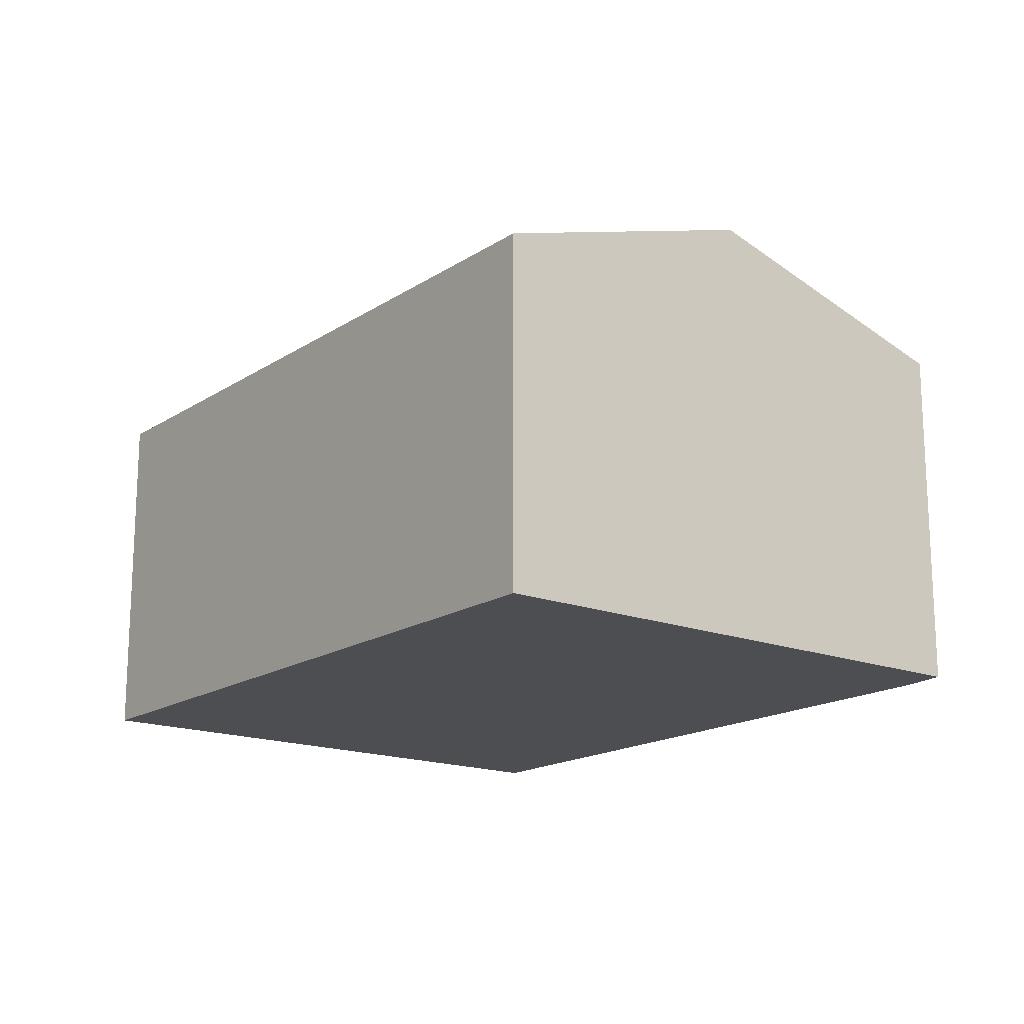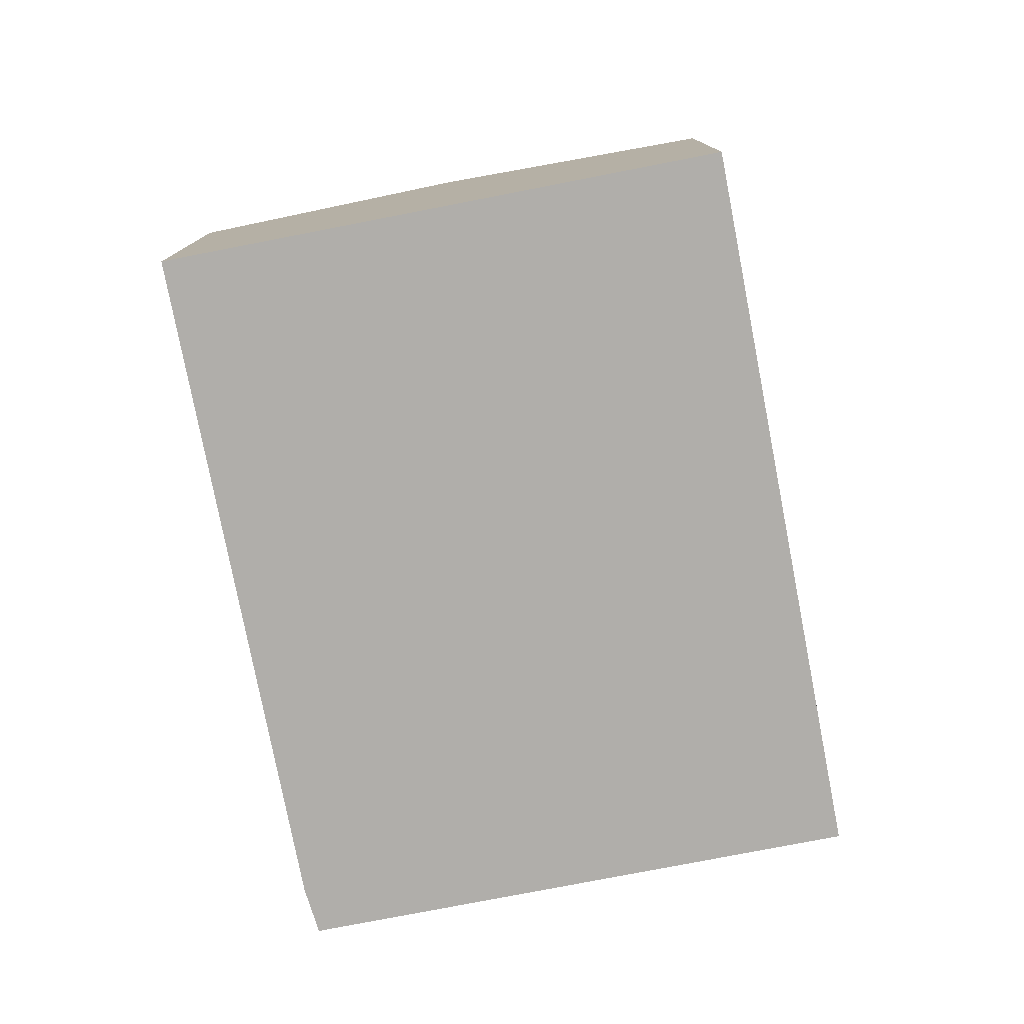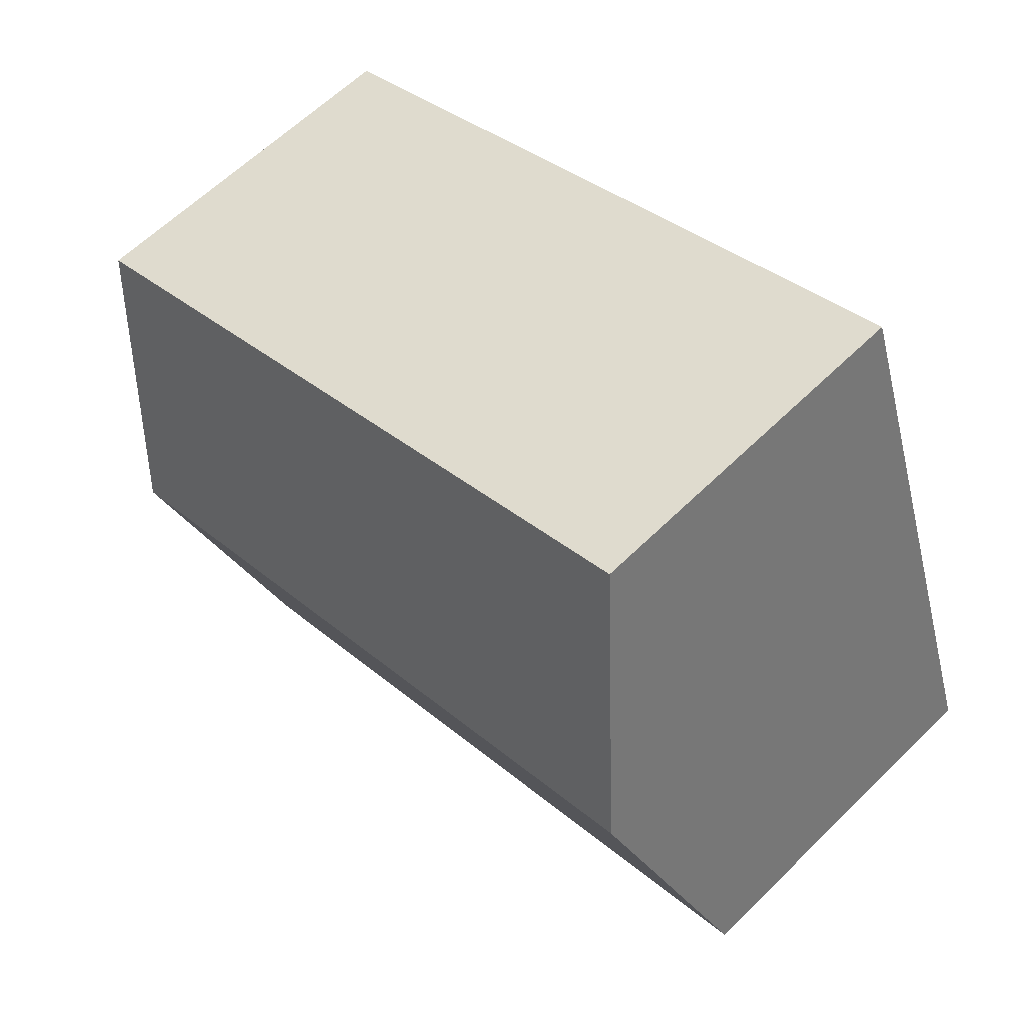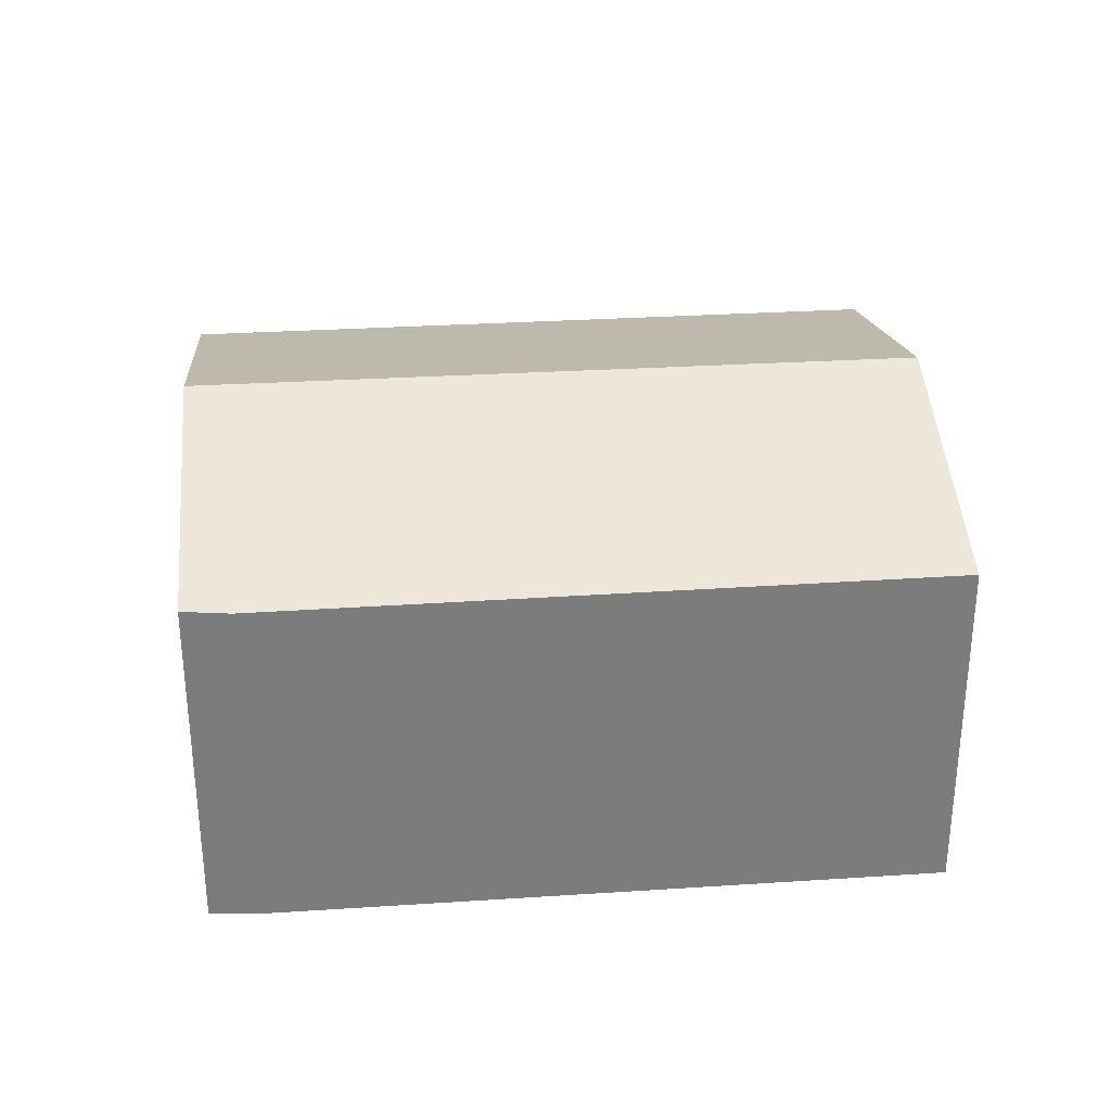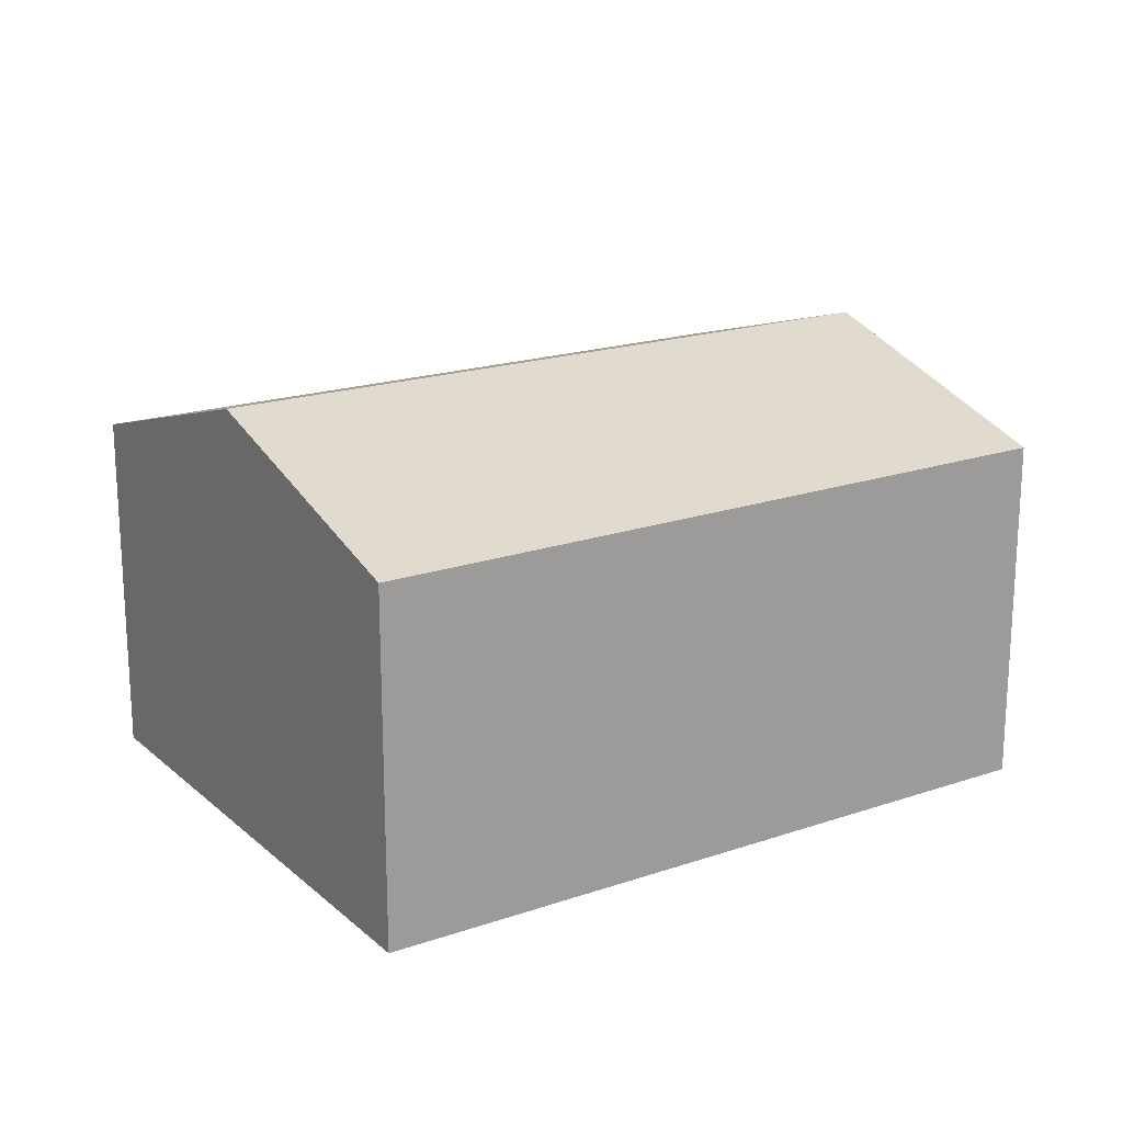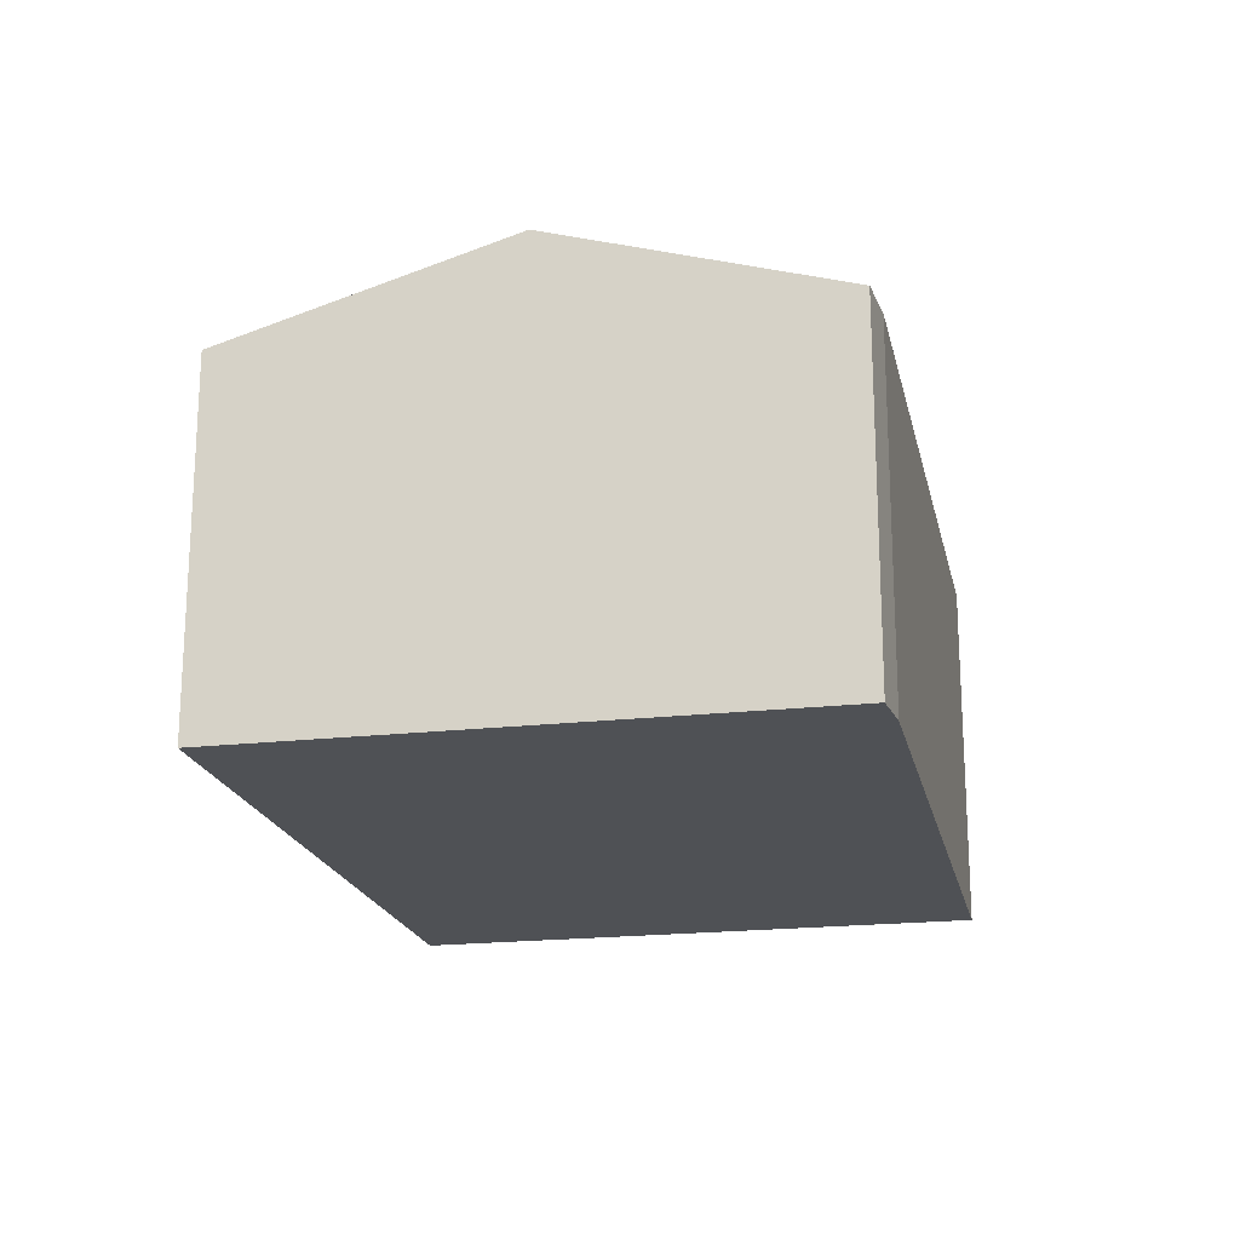
<metadata>
{"format":"obj","ext":"obj","renderer":"f3d","projection":"perspective","resolution":1024,"background":"white","views":[{"elev":-16.9,"azim":71.8,"up":"+Y"},{"elev":-77.9,"azim":-59.4,"up":"+Y"},{"elev":61.6,"azim":-134.9,"up":"+Z"},{"elev":31.6,"azim":-165.7,"up":"+Y"},{"elev":19.2,"azim":-13.2,"up":"+Y"},{"elev":-19.8,"azim":121.6,"up":"+Y"}]}
</metadata>
<code>
v  1.937 8.863 5.432
v  16.44 8.548 1.528
v  16.08 8.863 0.509
v  18.02 7.175 5.972
v  3.921 7.143 11
v  14.14 7.184 -4.924
v  13.16 7.154 -4.693
v  0 7.184 4.399e-16
v  14.14 3.015e-16 -4.924
v  16.08 -3.117e-17 0.509
v  16.44 -9.356e-17 1.528
v  18.02 -3.657e-16 5.972
v  13.16 2.874e-16 -4.693
v  0 0 0
v  1.937 -3.326e-16 5.432
v  3.921 -6.735e-16 11
g defaultobject
f 1 2 3
f 2 1 4
f 4 1 5
f 6 1 3
f 1 6 7
f 1 7 8
f 3 9 6
f 9 3 2
f 9 2 4
f 9 4 10
f 10 4 11
f 11 4 12
f 9 7 6
f 7 9 13
f 7 14 8
f 14 7 13
f 14 1 8
f 1 14 5
f 5 14 15
f 5 15 16
f 5 12 4
f 12 5 16
f 13 15 14
f 15 13 9
f 15 9 10
f 15 10 16
f 16 10 11
f 16 11 12

</code>
